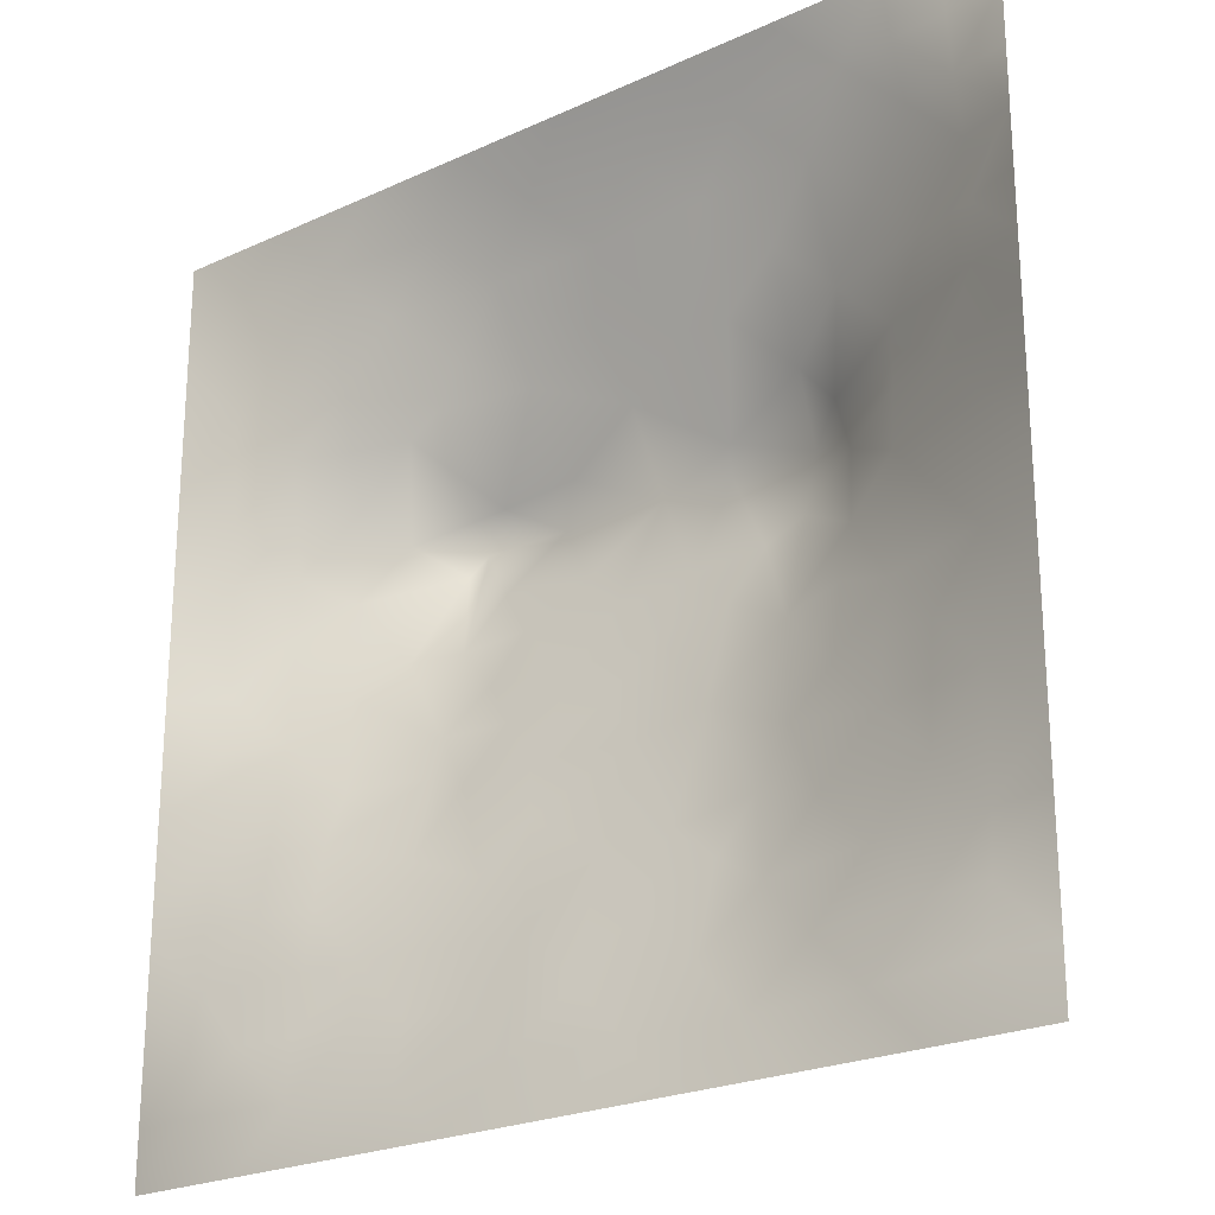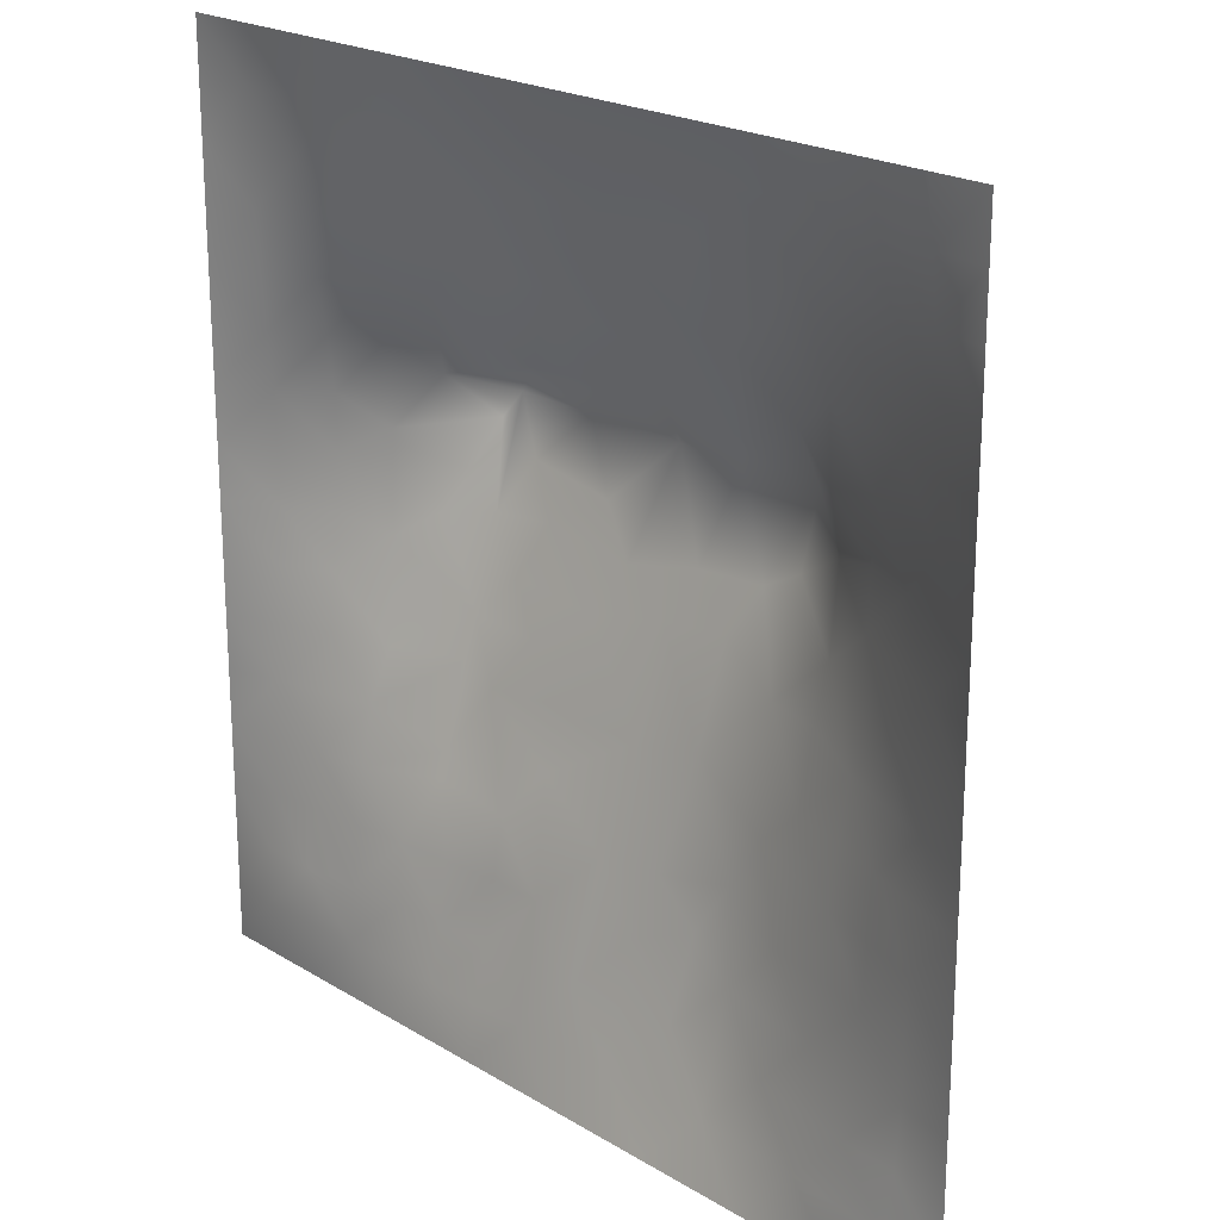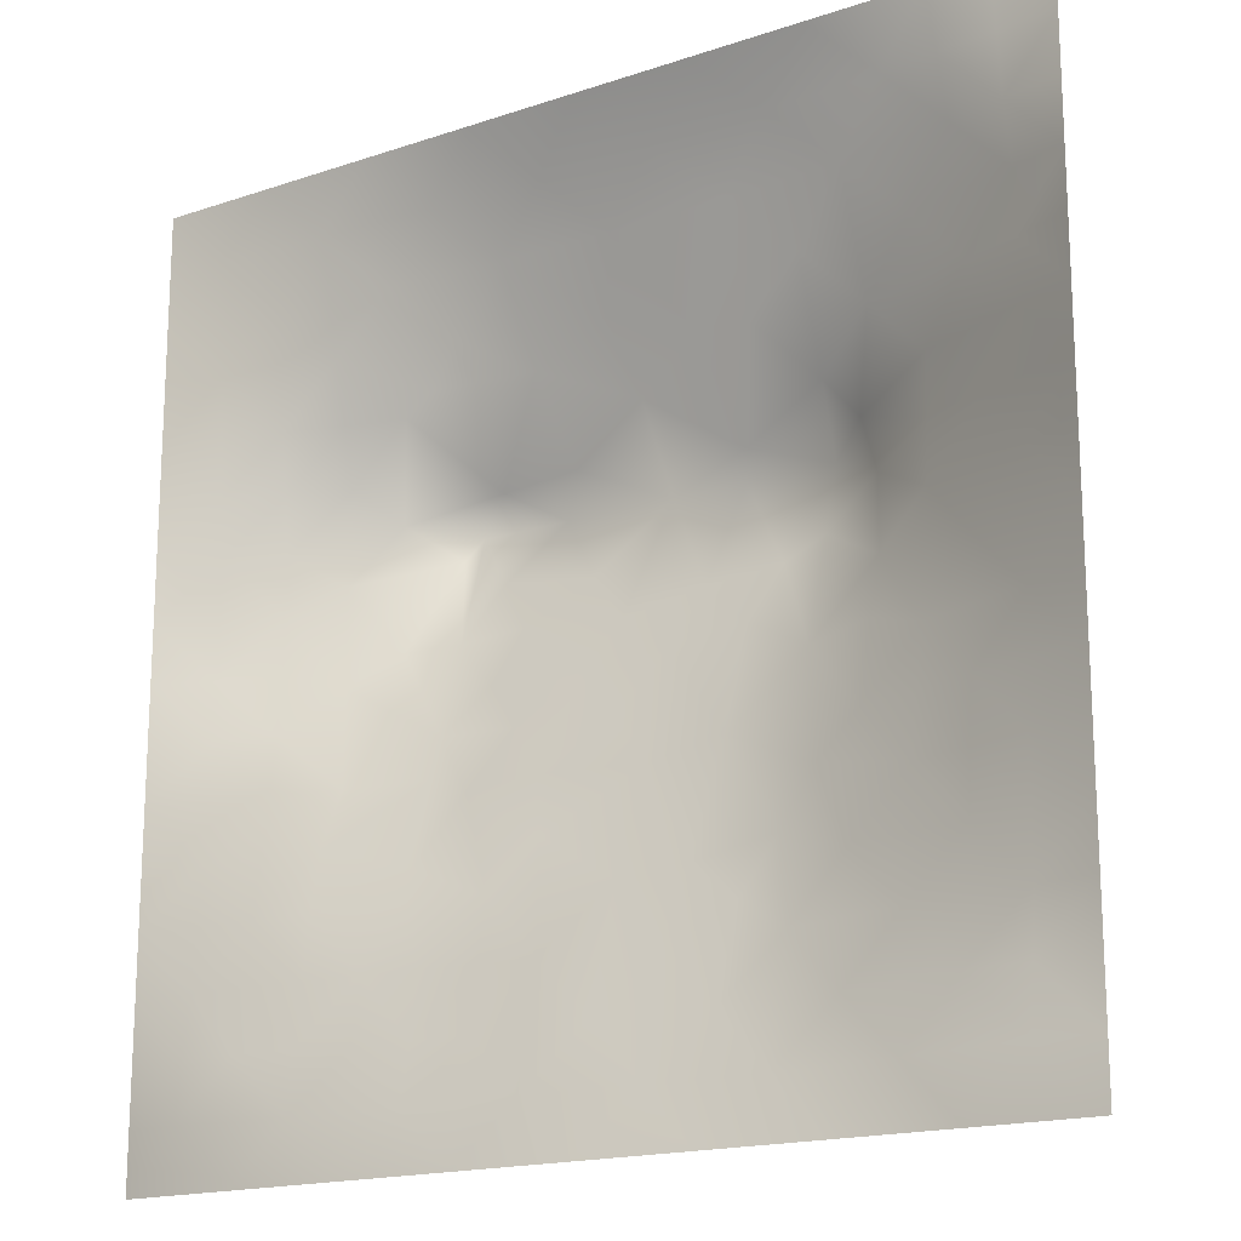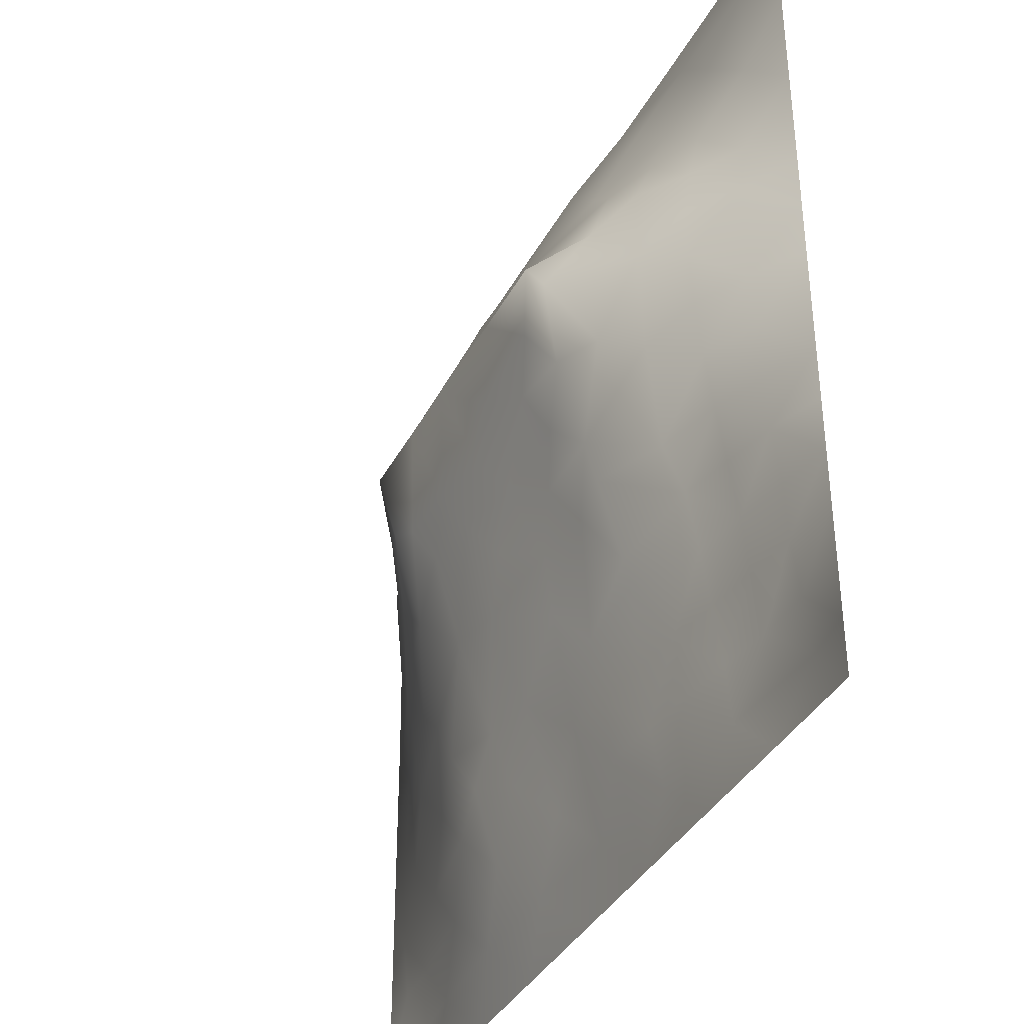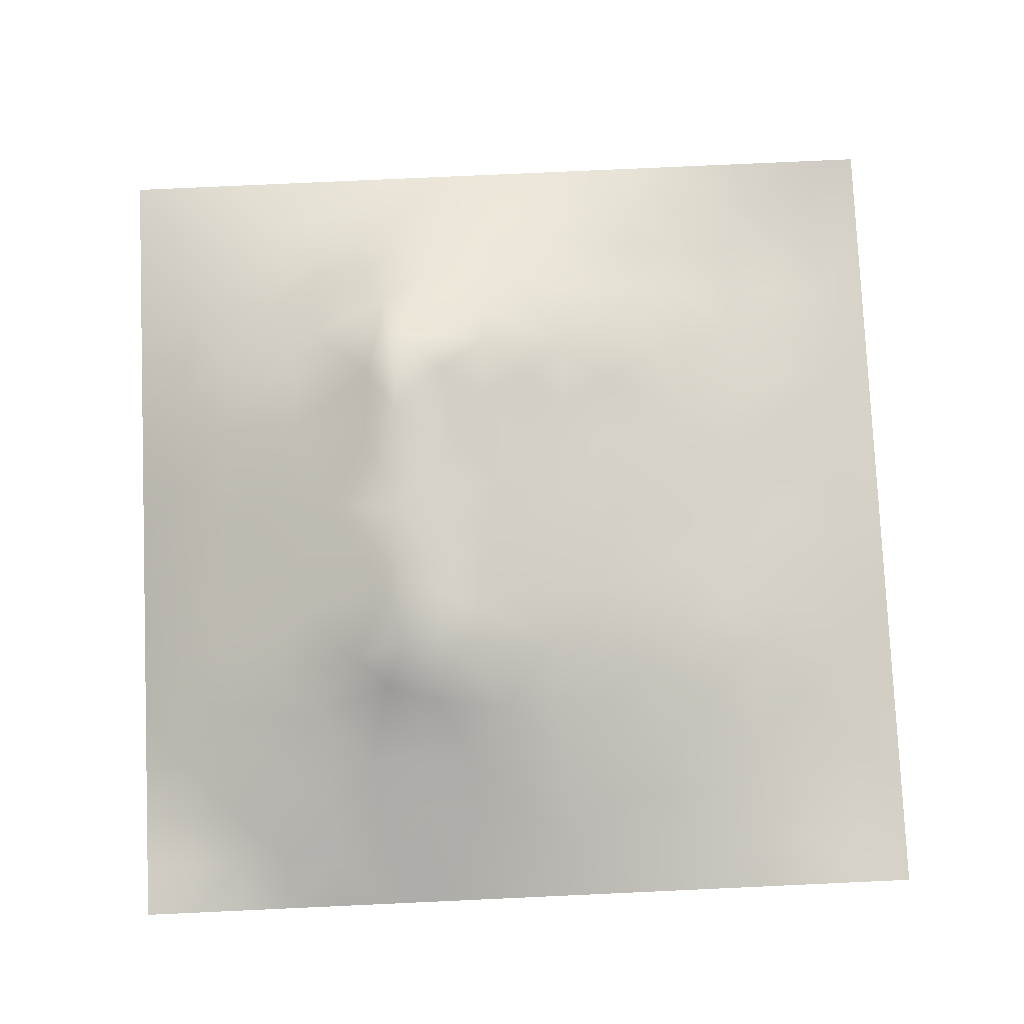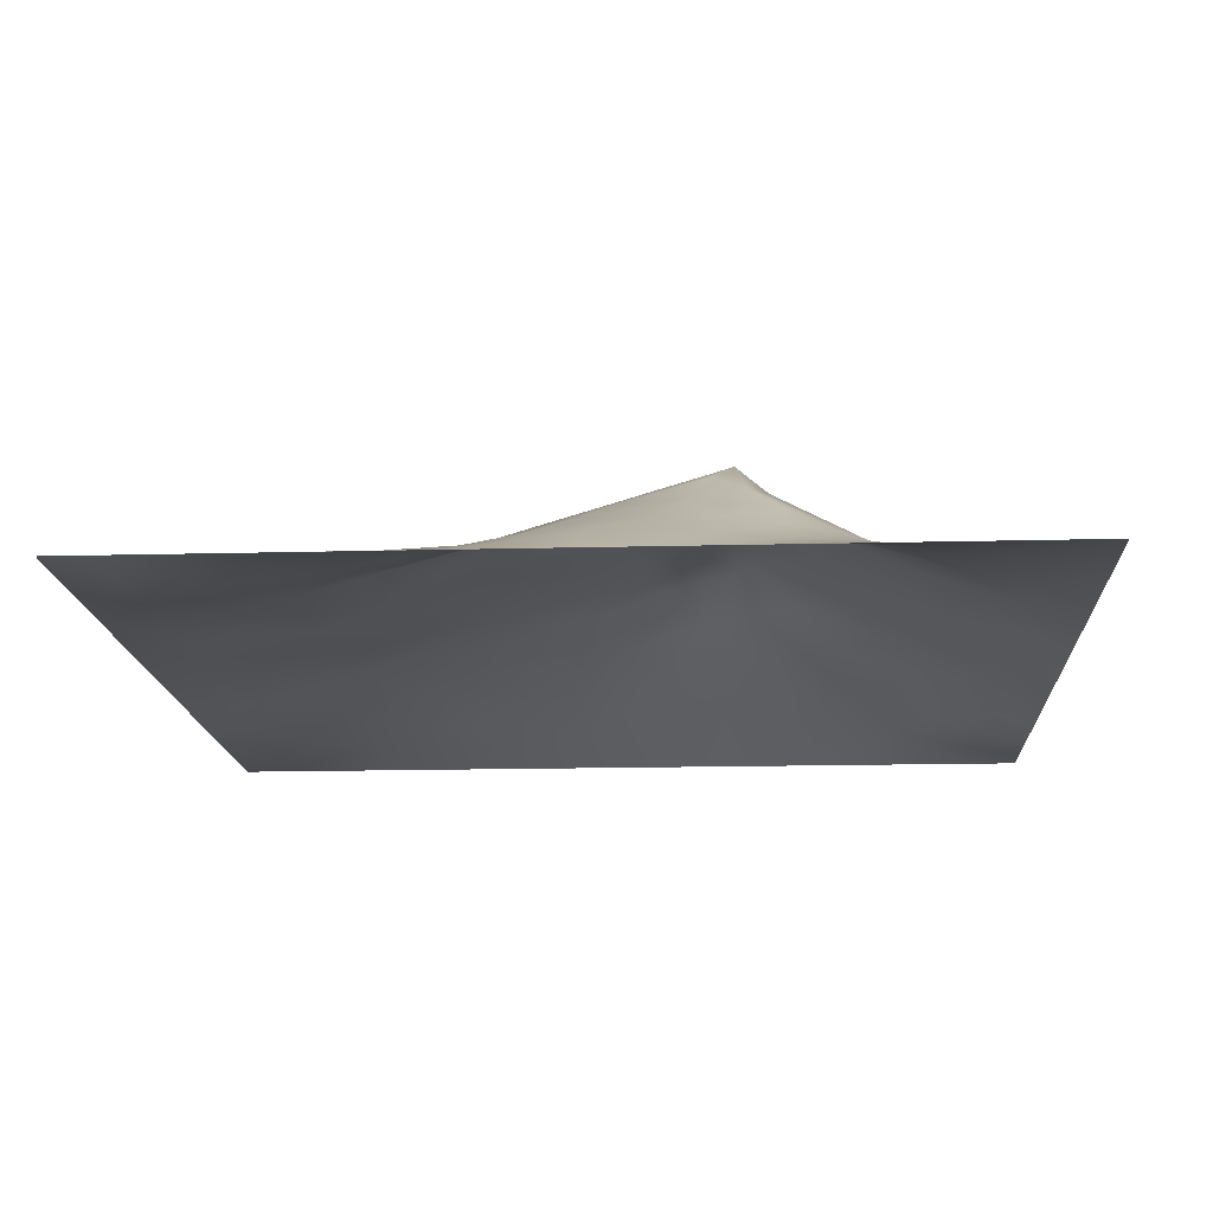
<metadata>
{"format":"obj","ext":"obj","renderer":"f3d","projection":"perspective","resolution":1024,"background":"white","views":[{"elev":-23.5,"azim":-142.4,"up":"+Y"},{"elev":21.3,"azim":-133.1,"up":"+Y"},{"elev":-17.4,"azim":-146.4,"up":"+Y"},{"elev":-37.7,"azim":64.6,"up":"+Y"},{"elev":78.8,"azim":-92.6,"up":"+Z"},{"elev":-15.3,"azim":93.2,"up":"+Z"}]}
</metadata>
<code>
v -0 0 -0
v 1 0 -0
v -0 1 0
v 1 1 0
v 0.9376 0.1252 -0.001198
v -0 0.5 0
v 0.5 1 0
v 1 0.5 0
v 0.5 -0 0
v 0.2429 0.7584 0.09371
v 0.7568 0.7546 0.08528
v 0.2505 0.252 0.04945
v 0.8756 0.3157 0.02969
v 0.75 0 0
v 0.25 0 0
v 1 0.75 0
v 1 0.25 0
v 0.25 1 0
v 0.75 1 0
v 0 0.25 0
v 0 0.75 -0
v 0.3654 0.2217 0.06155
v 0.06166 0.8757 0.01373
v 0.2401 0.5209 0.09945
v 0.8124 0.2539 0.02878
v 0.8772 0.3786 0.0409
v 0.625 0.1225 0.02839
v 0.8802 0.4411 0.05131
v 0.8753 0.1247 0.000652
v 0.3755 0.1247 0.03951
v 0.1261 0.1261 0.009241
v 0.4933 0.2533 0.06281
v 0.8849 0.6281 0.06459
v 0.1244 0.9389 0.01434
v 0.8753 0.8751 0.01987
v 0.3733 0.8822 0.06226
v 0.2516 0.6069 0.122
v 0.1226 0.878 0.03058
v 0.1188 0.6283 0.05926
v 0.6269 0.8822 0.06273
v 0.1242 0.3773 0.03796
v 0.2501 0.1245 0.03198
v 0.8783 0.7513 0.04168
v 0.8743 0.2525 0.01831
v 0.2466 0.8834 0.05781
v 0.7513 0.8775 0.04202
v 0.1252 0.2514 0.02689
v 0.1212 0.7536 0.04761
v 0.3199 0.5681 0.1462
v 0.5853 0.3069 0.07442
v 0.0625 1 0
v 0.8835 0.503 0.06078
v 0.4339 0.7804 0.1077
v 0.2448 0.4602 0.08779
v 0 0.375 0
v 0.5003 0.8813 0.0632
v 0 0.6875 -0
v 0.2483 0.3786 0.0738
v 0.1235 0.5032 0.04699
v 0.523 0.4183 0.1073
v 0.6279 0.2539 0.05292
v 0.4996 0.1259 0.0308
v 0.4975 0.6442 0.1686
v 0 0.625 0
v 0.6471 0.533 0.1379
v 0.4463 0.5399 0.1424
v 0.625 1 0
v 0.875 1 0
v 0.125 1 0
v 0.375 1 0
v 1 0.375 0
v 0.5691 0.4665 0.1185
v 1 0.875 0
v 1 0.625 0
v 0.375 0 0
v 0.125 0 0
v 0.875 0 0
v 0.625 0 0
v 0.7506 0.1233 0.01727
v 0.4749 0.4842 0.1255
v 0.7733 0.5221 0.1127
v 0.06314 0.3137 0.01354
v 0.1842 0.4409 0.06823
v 0.1868 0.3147 0.04887
v 0.06207 0.4391 0.0211
v 0.6881 0.9406 0.02806
v 0.6917 0.8189 0.07847
v 0.563 0.9419 0.03379
v 0.06047 0.6889 0.02603
v 0.1796 0.6935 0.08278
v 0.06101 0.5642 0.02597
v 0.1864 0.9409 0.02403
v 0.1822 0.8192 0.06238
v 0.06213 0.938 0.007672
v 0.3937 0.4923 0.1265
v 0.6765 0.3646 0.08642
v 0.5082 0.7354 0.1302
v 0.3082 0.8219 0.08588
v 0.4372 0.9415 0.03291
v 0.9382 0.8126 0.01468
v 0.8139 0.8131 0.04338
v 0.9379 0.9379 0.009913
v 1 0.1875 -0
v 0 0.1875 0
v 0.9431 0.5012 0.03312
v 0.8335 0.5963 0.09594
v 0.8256 0.6941 0.0895
v 0.942 0.6262 0.0313
v 0.3101 0.7109 0.1286
v 0.8185 0.7533 0.06563
v 0.885 0.5655 0.06539
v 0.1878 0.06243 0.01276
v 0.06298 0.06324 -0.003112
v 0.1883 0.1888 0.02849
v 0.3129 0.0617 0.02047
v 0.3125 0.1874 0.05284
v 0.4376 0.0628 0.01884
v 0.8131 0.06109 0.003665
v 0.9377 0.06265 -0.007157
v -0 0.9375 0
v 0.5952 0.6866 0.1483
v 0.5263 0.8122 0.09445
v 0.563 0.1884 0.04052
v 0.6886 0.1897 0.03189
v 0.5615 0.06229 0.01217
v 0.9383 0.3139 0.01885
v 0.8129 0.3183 0.04131
v 0.9405 0.4392 0.02659
v 0.3114 0.9439 0.03528
v 0.7199 0.527 0.1334
v 0.8127 0.1888 0.01897
v 0.8032 0.3786 0.05957
v 0.6872 0.06023 0.00856
v 0.4004 0.3814 0.09854
v 0.9377 0.1879 0.007376
v 0.4378 0.1895 0.05099
v 0.06246 0.1881 0.01191
v 0.3761 0.7779 0.1076
v 0.9395 0.6882 0.02423
v 0.7209 0.2913 0.063
v 0.05973 0.814 0.02326
v 0.8124 0.9378 0.01461
v 0.182 0.5673 0.0807
v 0.7848 0.6578 0.1237
v 0.6737 0.4747 0.1189
v 0.7194 0.6451 0.1688
v 0.3196 0.6434 0.1688
v 0.7244 0.7776 0.08695
v 0.3616 0.5468 0.1421
v 0.6189 0.6447 0.1687
v 0.1859 0.3779 0.05738
v 0.2957 0.3352 0.07647
v 0.7322 0.6194 0.1538
v 0.3203 0.454 0.1122
v 0.6835 0.6807 0.1504
v 0.3303 0.2779 0.07349
v 0.2709 0.6659 0.1282
v 0.5349 0.5221 0.1357
v 0.6167 0.7803 0.1079
v 0.5995 0.3712 0.09085
v 0.4162 0.6438 0.1686
v 0.7203 0.4271 0.1036
v -0 0.0625 -0
v 0.1249 0.3144 0.03157
v 0.4187 0.2603 0.06692
v 0.06294 0.1255 0.006382
v 0.8221 0.487 0.08397
v 0.48 0.3663 0.09534
v 0.1807 0.6303 0.08383
v 0.4087 0.6727 0.1555
v -0 0.875 -0
v 0 0.8125 -0
v 0.8819 0.6901 0.05522
v 1 0.5625 0
v 1 0.0625 -0
v -0 0.5625 0
v -0 0.4375 0
v 0.5764 0.5731 0.1493
v 0.05963 0.7515 0.02616
v 0.7205 0.3825 0.09028
v 0.6262 0.1879 0.04029
v 0.7506 0.1893 0.02669
v 0.6358 0.4242 0.1027
v 1 0.3125 0
v 0.6879 0.1228 0.02253
v 0.8129 0.1239 0.009009
v 0.6822 0.5869 0.1527
v 0.721 0.262 0.05422
v 0.8752 0.1882 0.01227
v 0.6245 0.06127 0.01043
v 0.9372 0.2512 0.009088
f 1 113 163
f 47 114 12
f 166 163 113
f 112 31 113
f 84 152 58
f 166 104 163
f 166 137 104
f 191 44 135
f 47 137 114
f 17 191 135
f 31 166 113
f 116 115 30
f 31 137 166
f 156 152 12
f 114 137 31
f 76 113 1
f 76 112 113
f 15 112 76
f 15 115 112
f 75 115 15
f 117 115 75
f 136 30 117
f 13 126 26
f 22 30 136
f 30 115 117
f 181 185 124
f 165 136 32
f 134 156 165
f 156 116 22
f 42 116 114
f 116 30 22
f 42 112 115
f 42 115 116
f 156 12 116
f 12 114 116
f 95 134 80
f 154 152 134
f 165 156 22
f 134 165 168
f 165 22 136
f 168 165 32
f 37 169 143
f 82 137 47
f 96 183 160
f 160 72 60
f 80 134 168
f 134 152 156
f 56 53 122
f 63 170 161
f 157 10 90
f 154 134 95
f 54 58 154
f 58 152 154
f 83 58 54
f 151 83 41
f 45 10 98
f 151 58 83
f 85 55 41
f 164 151 41
f 85 41 83
f 164 84 151
f 164 47 84
f 84 58 151
f 84 47 12
f 84 12 152
f 82 164 41
f 82 47 164
f 20 137 82
f 55 82 41
f 20 104 137
f 55 20 82
f 147 109 157
f 180 140 127
f 177 55 85
f 23 120 171
f 93 10 45
f 39 90 89
f 38 45 92
f 129 70 18
f 94 3 120
f 176 91 64
f 172 23 171
f 138 53 36
f 59 143 91
f 66 63 161
f 97 53 170
f 98 138 36
f 109 98 10
f 36 99 129
f 92 18 69
f 90 10 48
f 157 90 169
f 45 98 36
f 70 129 99
f 129 45 36
f 39 91 143
f 34 92 69
f 34 38 92
f 172 141 23
f 45 129 92
f 94 69 51
f 23 34 94
f 94 34 69
f 94 51 3
f 179 172 21
f 23 38 34
f 23 94 120
f 57 179 21
f 141 38 23
f 179 141 172
f 57 89 179
f 48 141 179
f 93 48 10
f 48 179 89
f 90 48 89
f 93 45 38
f 18 92 129
f 39 169 90
f 49 154 149
f 24 59 83
f 149 154 95
f 64 89 57
f 59 85 83
f 170 109 147
f 147 157 37
f 64 39 89
f 6 91 176
f 38 141 93
f 91 39 64
f 48 93 141
f 6 177 85
f 24 83 54
f 131 189 44
f 24 143 59
f 143 169 39
f 24 54 154
f 37 24 49
f 66 95 80
f 170 147 161
f 147 37 49
f 49 24 154
f 37 157 169
f 37 143 24
f 109 138 98
f 109 10 157
f 147 49 149
f 161 147 149
f 66 161 149
f 97 170 63
f 170 53 138
f 170 138 109
f 158 63 66
f 121 63 150
f 66 149 95
f 158 66 80
f 178 63 158
f 187 146 150
f 178 150 63
f 121 97 63
f 122 97 159
f 87 46 40
f 9 125 117
f 173 33 108
f 187 150 178
f 40 46 86
f 40 86 67
f 146 155 150
f 111 52 105
f 148 46 87
f 155 121 150
f 65 178 158
f 107 106 33
f 130 187 65
f 11 144 107
f 96 162 183
f 65 187 178
f 160 183 72
f 162 132 167
f 145 183 162
f 81 153 130
f 85 59 6
f 167 106 81
f 107 33 173
f 106 153 81
f 28 105 52
f 108 111 105
f 108 33 111
f 43 173 139
f 111 33 106
f 167 111 106
f 96 61 140
f 173 108 139
f 174 108 105
f 100 43 139
f 110 101 11
f 144 146 153
f 110 11 107
f 144 155 146
f 144 153 106
f 144 106 107
f 43 101 110
f 11 155 144
f 35 100 102
f 86 46 142
f 190 133 27
f 135 189 29
f 107 173 110
f 43 110 173
f 74 139 108
f 16 100 139
f 46 101 142
f 142 101 35
f 7 99 88
f 142 35 102
f 68 142 102
f 19 86 142
f 148 101 46
f 88 40 67
f 159 155 148
f 56 36 53
f 159 87 40
f 122 159 40
f 159 148 87
f 148 155 11
f 148 11 101
f 159 97 121
f 159 121 155
f 56 122 40
f 122 53 97
f 88 56 40
f 56 99 36
f 7 88 67
f 88 99 56
f 7 70 99
f 19 67 86
f 68 19 142
f 73 102 100
f 4 68 102
f 73 4 102
f 16 73 100
f 74 16 139
f 174 74 108
f 8 174 105
f 127 13 26
f 188 25 140
f 124 188 61
f 29 189 186
f 127 26 132
f 167 132 28
f 26 71 128
f 128 71 8
f 128 8 105
f 28 128 105
f 26 128 28
f 167 28 52
f 26 28 132
f 188 140 61
f 126 71 26
f 126 17 184
f 126 184 71
f 25 44 127
f 131 186 189
f 140 180 96
f 180 127 132
f 126 13 44
f 77 118 14
f 130 153 146
f 182 188 124
f 167 52 111
f 162 167 81
f 72 65 158
f 180 162 96
f 162 81 130
f 145 130 65
f 72 183 145
f 50 168 32
f 145 162 130
f 72 145 65
f 72 158 80
f 60 72 80
f 60 80 168
f 160 60 168
f 50 160 168
f 96 160 50
f 123 50 32
f 96 50 61
f 100 35 43
f 181 27 185
f 119 29 118
f 91 6 59
f 146 187 130
f 181 124 61
f 182 185 79
f 136 62 32
f 79 133 118
f 62 136 117
f 62 125 123
f 123 61 50
f 123 27 181
f 123 181 61
f 101 43 35
f 125 62 117
f 27 123 125
f 9 117 75
f 123 32 62
f 78 125 9
f 133 78 14
f 118 133 14
f 133 185 27
f 125 190 27
f 186 131 182
f 186 182 79
f 79 185 133
f 13 127 44
f 182 124 185
f 186 79 118
f 131 44 25
f 119 175 5
f 29 186 118
f 5 103 135
f 5 135 29
f 135 103 17
f 25 127 140
f 119 5 29
f 5 175 103
f 77 119 118
f 119 2 175
f 77 2 119
f 162 180 132
f 189 135 44
f 131 25 182
f 182 25 188
f 133 190 78
f 190 125 78
f 44 191 126
f 191 17 126
f 112 42 31
f 114 31 42

</code>
